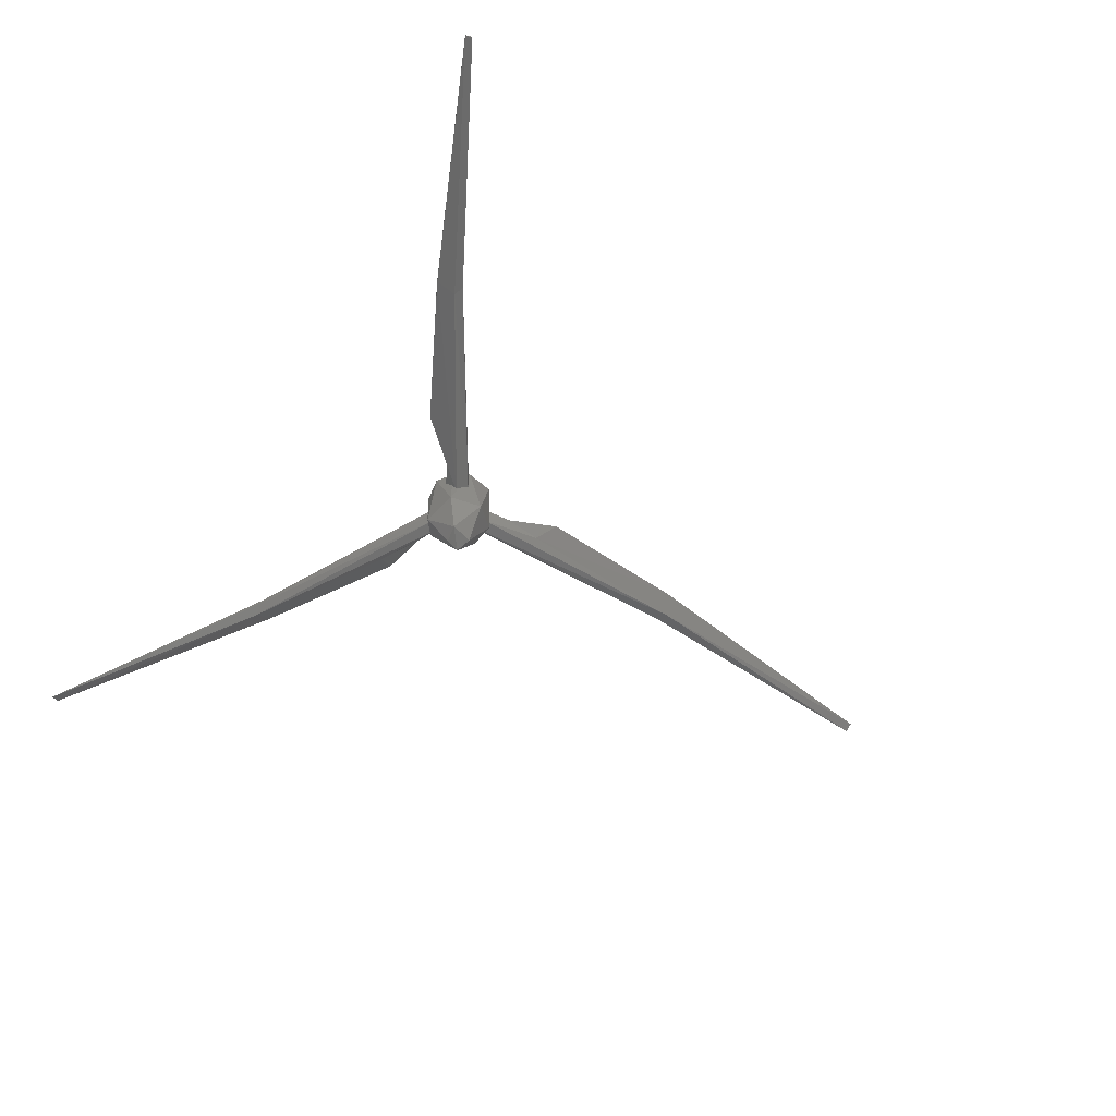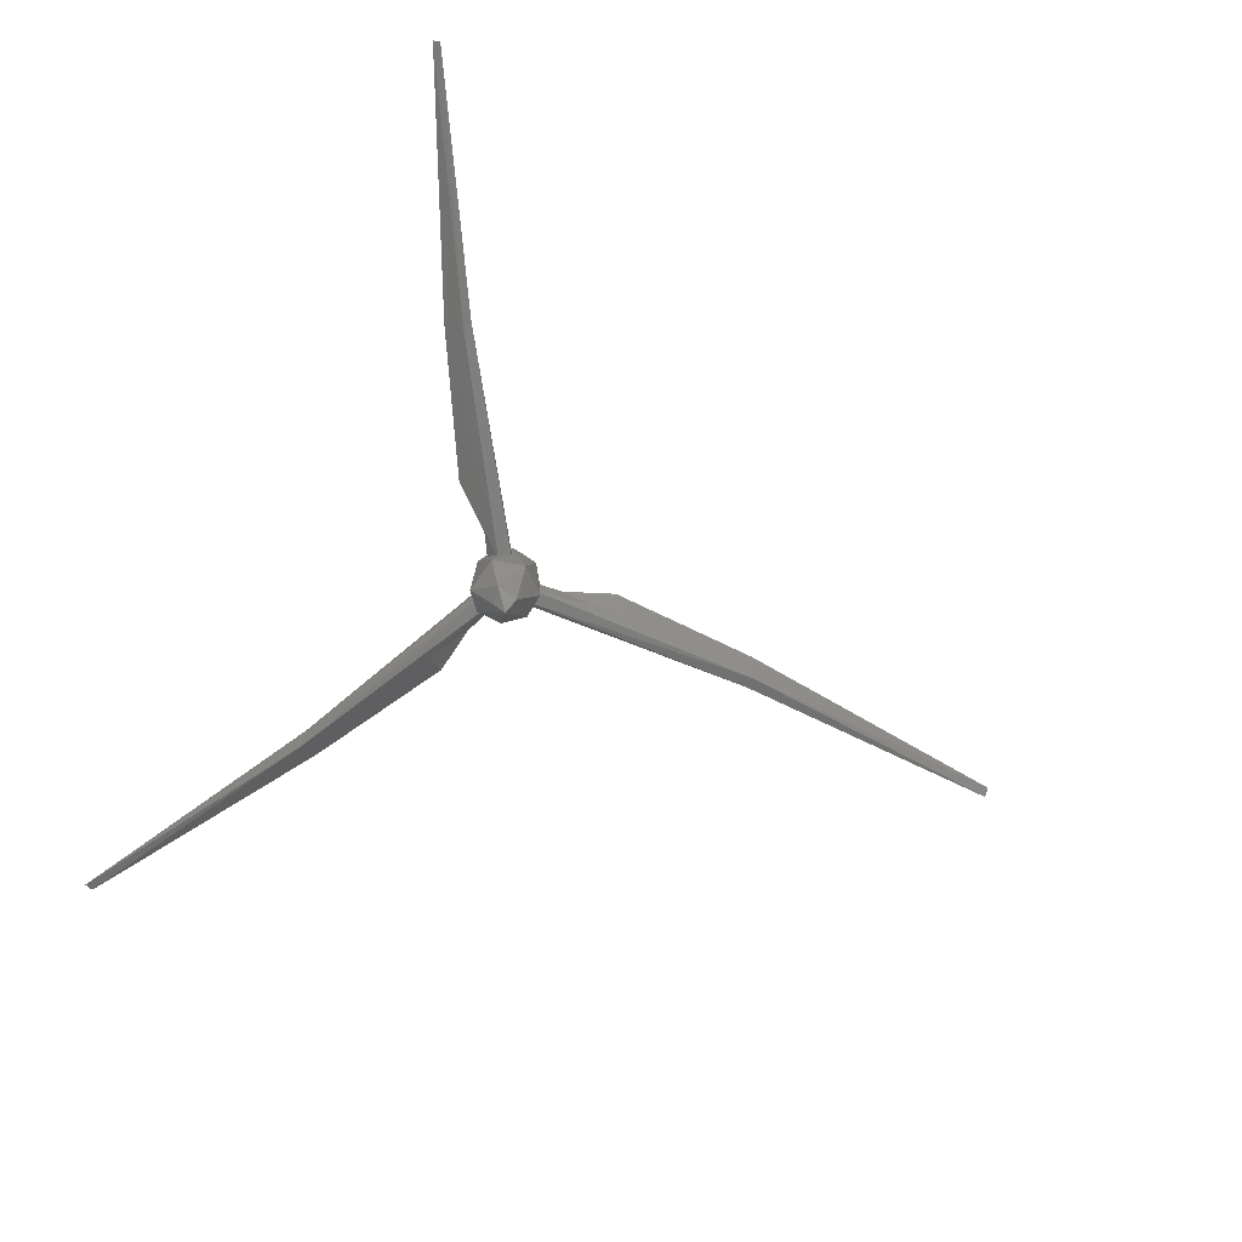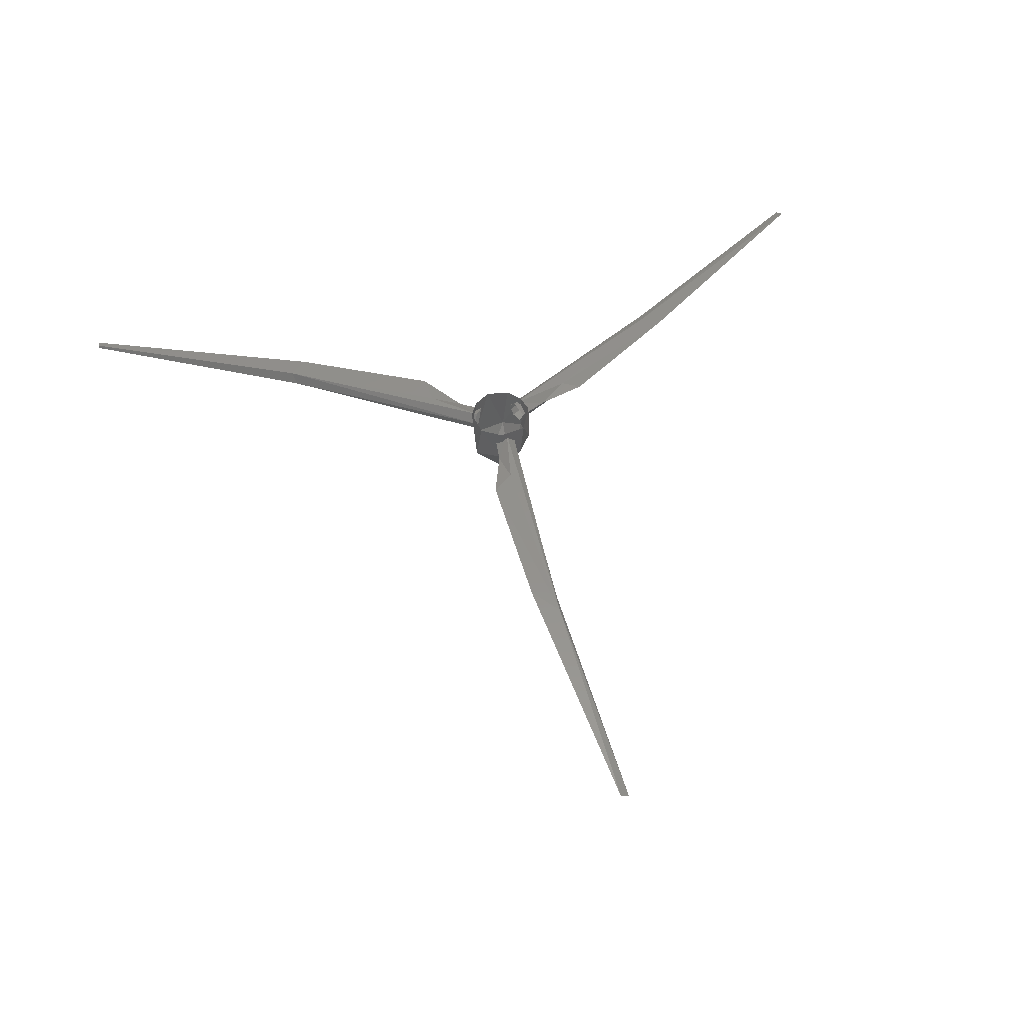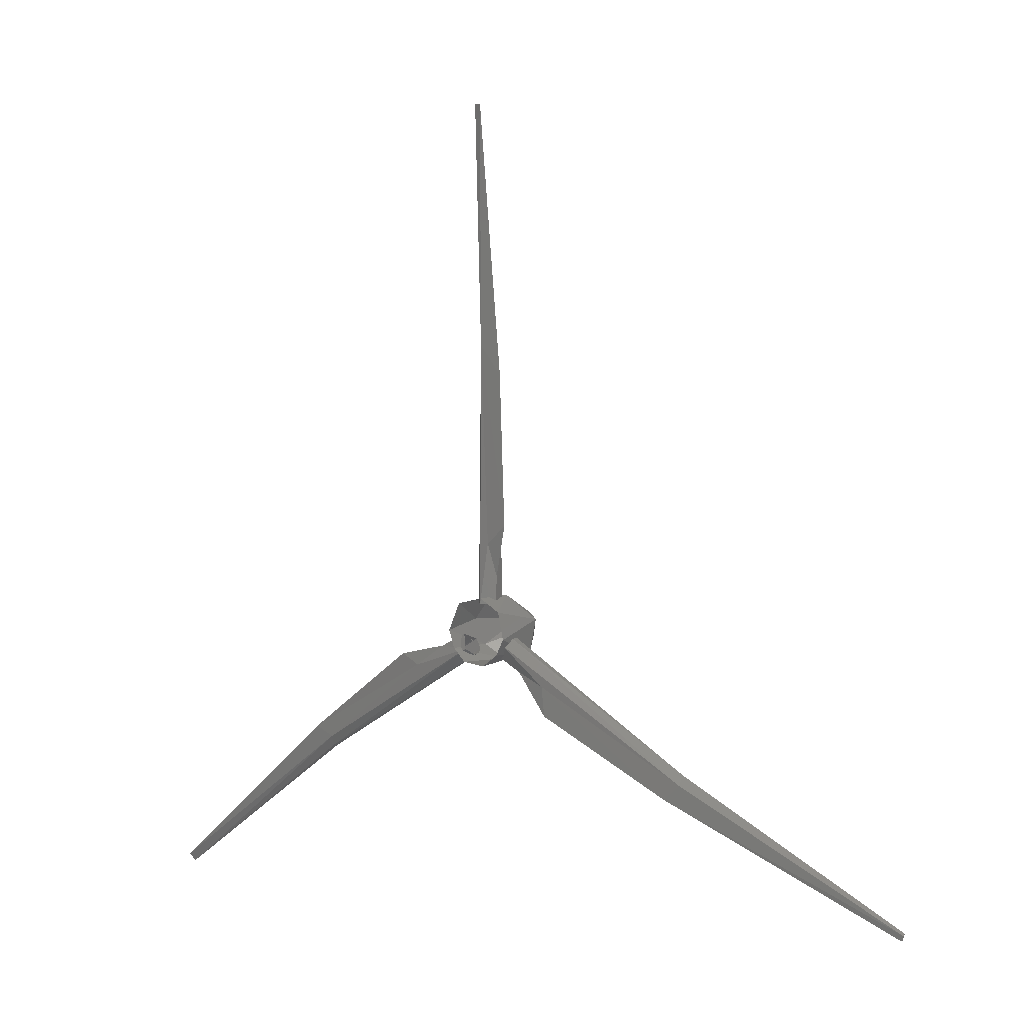
<metadata>
{"format":"stl","ext":"stl","renderer":"f3d","projection":"perspective","resolution":1024,"background":"white","views":[{"elev":-60.1,"azim":-119.9,"up":"+Y"},{"elev":-77.8,"azim":-111.1,"up":"+Y"},{"elev":53.1,"azim":-12.4,"up":"+Y"},{"elev":2.9,"azim":-140.8,"up":"+Z"}]}
</metadata>
<code>
# stl→obj: 123 verts, 176 faces
v 0.6725 -0.5888 1.983
v 0.9452 -0.203 1.983
v 0.9418 -0.2125 16.23
v 0.2462 -0.4026 16.33
v 2.017 -0.6112 32.3
v 1.463 -0.4034 32.29
v -0.1022 -0.6035 1.985
v -0.8041 0.4569 15.89
v -0.3781 0.3185 1.982
v -0.472 0.3501 3.672
v -0.4254 -0.1414 5.787
v -1.421 0.7799 6.764
v 13.3 -0.1746 -7.953
v 1.601 -0.585 -0.9364
v 1.454 -0.2026 -1.191
v 14.16 -0.4596 -7.862
v 27.18 -0.632 -17.29
v 27.45 -0.3978 -16.81
v 1.949 -0.6299 -0.3346
v 14.48 0.4653 -6.744
v 3.838 0.3646 -0.8236
v 2.142 0.3362 0.001529
v 6.142 -0.2397 -2.462
v 6.821 0.7145 -1.481
v 1.422 0.1925 -1.248
v 13.28 0.1811 -7.905
v 1.652 0.767 -0.8508
v 13.15 0.4959 -7.28
v 5.641 0.6774 -2.101
v -2.215 0.3504 -2.02
v -0.7871 0.3341 -1.289
v -1.162 -0.7469 -0.6629
v -4.447 0.7277 -4.482
v -13.17 0.3728 -8.634
v -12.99 0.4778 -8.564
v -28.09 -0.4822 -14.75
v -13.33 -0.4777 -7.426
v -1.529 -0.2119 -0.01051
v -28.19 -0.5836 -14.32
v -13.83 -0.1914 -7.128
v 0.4549 0.8085 1.985
v -0.05812 0.693 5.643
v 0.7857 0.3155 17.62
v 0.9887 0.2766 1.983
v -1.278 0.8019 -0.4427
v -4.207 0.6931 -2.733
v -14.04 0.407 -7.675
v -1.537 0.2865 0.006167
v -28.17 -0.4363 -14.41
v 1.121 -3.833 0.7775
v 0.3115 -3.692 0.5708
v -0.2091 -3.568 -0.1936
v 0.1383 -3.693 1.132
v 0.9386 -3.578 -0.03253
v 0.6316 -3.656 0.1739
v -0.315 0.3684 2.232
v -0.6959 1.318 1.979
v -1.373 1.32 1.592
v -1.616 -2.004 0.9606
v -0.544 -0.1852 2.121
v -1.602 -0.07885 -0.04723
v -1.566 -0.2722 -0.1304
v -1.695 0.06807 0.3302
v -0.5589 -2.25 1.485
v -0.04632 -1.088 2.438
v -1.742 1.311 -0.04808
v -1.566 0.1746 0.8863
v -1.208 -1.958 -1.048
v -0.9425 -2.567 -0.2125
v -0.8553 0.3519 -1.284
v -1.219 1.317 -1.019
v -0.1969 1.323 -1.747
v -0.2233 -0.8815 -1.458
v 0.9308 -2.13 -1.617
v 1.287 1.306 -1.571
v 1.503 -0.04581 -1.249
v 2.115 -1.673 -0.7743
v 2.232 -0.6325 -0.4027
v 2.385 -1.093 0.839
v 2.456 1.358 0.3079
v 1.877 -2.192 0.3477
v 1.44 -1.221 2.156
v 1.718 1.296 1.988
v 0.9358 0.3271 2.2
v -0.01836 1.317 2.367
v 0.9916 -2.664 1.471
v 0.5325 -0.587 2.313
v -0.0406 -0.5963 2.424
v -1.218 -0.3054 -1.024
v -1.213 -0.2905 -1.033
v -1.326 -0.6945 -0.8241
v -1.423 -0.6407 -0.6448
v -1.313 -0.6282 -0.8493
v -1.526 0.6797 -0.4492
v -1.61 0.5052 -0.2945
v -1.435 0.7697 -0.6189
v 1.722 0.5466 -1.091
v 1.653 0.4424 -1.148
v 1.565 -0.301 -1.168
v 1.929 0.7473 -0.9103
v 2.12 1.296 -0.7756
v 2.119 0.6531 -0.7753
v 1.692 -0.4848 -1.077
v 1.871 -0.5906 -0.9493
v 2.116 -0.607 -0.7747
v 2.193 -0.6239 -0.5283
v 2.278 -0.09309 -0.2573
v 0.9743 0.1494 2.2
v 0.8955 -0.2734 2.235
v 0.3122 0.7417 2.319
v 0.05884 0.5954 2.372
v -0.02732 0.5457 2.39
v 0.7401 -0.4933 2.271
v -0.3065 0.03497 2.249
v -0.8695 0.259 -1.274
v 2.212 0.4969 0.9908
v 1.612 -2.08 1.29
v -0.2416 -0.1892 2.294
v -1.603 -0.07384 -0.04729
v -1.328 0.655 -0.8183
v -1.216 0.5425 -1.025
v 2.285 0.4069 -0.2377
v 0.5234 0.7372 2.273
f 1 2 3
f 3 4 1
f 3 5 4
f 6 4 5
f 1 4 7
f 6 8 4
f 9 7 10
f 11 4 8
f 7 4 11
f 10 7 11
f 8 12 11
f 12 10 11
f 13 14 15
f 14 13 16
f 13 17 16
f 18 16 17
f 14 16 19
f 18 20 16
f 19 21 22
f 23 16 20
f 19 16 23
f 23 21 19
f 20 24 23
f 24 21 23
f 15 25 13
f 26 13 25
f 26 17 13
f 27 26 25
f 28 17 26
f 28 26 27
f 28 18 17
f 20 18 28
f 28 29 20
f 29 28 27
f 24 20 29
f 29 21 24
f 21 29 27
f 22 21 27
f 30 31 32
f 32 33 30
f 34 33 32
f 35 33 34
f 34 36 35
f 37 34 32
f 36 34 37
f 38 37 32
f 36 37 39
f 37 38 40
f 40 39 37
f 9 10 41
f 42 41 10
f 42 10 12
f 43 41 42
f 12 43 42
f 43 44 41
f 43 12 8
f 43 2 44
f 6 43 8
f 3 2 43
f 43 6 5
f 43 5 3
f 30 45 31
f 46 45 30
f 46 30 33
f 33 35 46
f 47 45 46
f 35 47 46
f 45 47 48
f 35 49 47
f 35 36 49
f 49 36 39
f 39 40 49
f 47 49 40
f 40 48 47
f 38 48 40
f 50 51 52
f 51 53 52
f 53 51 50
f 54 55 52
f 55 50 52
f 56 57 58
f 59 60 58
f 61 62 59
f 61 59 63
f 59 64 65
f 64 59 53
f 52 53 59
f 66 67 58
f 58 67 59
f 67 63 59
f 68 69 59
f 59 69 52
f 59 62 68
f 70 71 72
f 68 73 74
f 75 76 74
f 54 74 77
f 78 79 77
f 79 78 80
f 50 54 77
f 77 81 50
f 82 79 83
f 83 84 82
f 84 83 85
f 53 86 82
f 50 86 53
f 65 87 88
f 87 65 82
f 82 65 53
f 89 90 68
f 91 68 92
f 68 93 89
f 66 94 95
f 94 66 96
f 75 97 98
f 76 99 74
f 100 101 102
f 74 103 104
f 77 104 105
f 78 77 105
f 78 106 107
f 108 109 82
f 110 85 111
f 111 85 112
f 82 113 87
f 54 50 55
f 58 60 56
f 114 56 60
f 85 57 56
f 65 60 59
f 65 64 53
f 63 67 66
f 52 69 68
f 68 115 72
f 115 70 72
f 72 73 68
f 74 73 72
f 72 75 74
f 52 68 74
f 54 52 74
f 77 74 104
f 101 80 102
f 83 79 116
f 80 116 79
f 80 83 116
f 50 81 79
f 77 79 81
f 79 117 50
f 79 82 117
f 50 117 82
f 82 84 108
f 82 86 50
f 65 88 118
f 118 114 60
f 118 60 65
f 112 85 56
f 66 95 119
f 119 61 63
f 119 63 66
f 96 66 71
f 96 71 120
f 92 68 62
f 71 121 120
f 75 101 100
f 75 100 97
f 91 93 68
f 121 71 70
f 115 68 90
f 76 75 98
f 74 99 103
f 122 102 80
f 80 78 107
f 107 122 80
f 110 123 85
f 123 84 85
f 82 109 113

</code>
